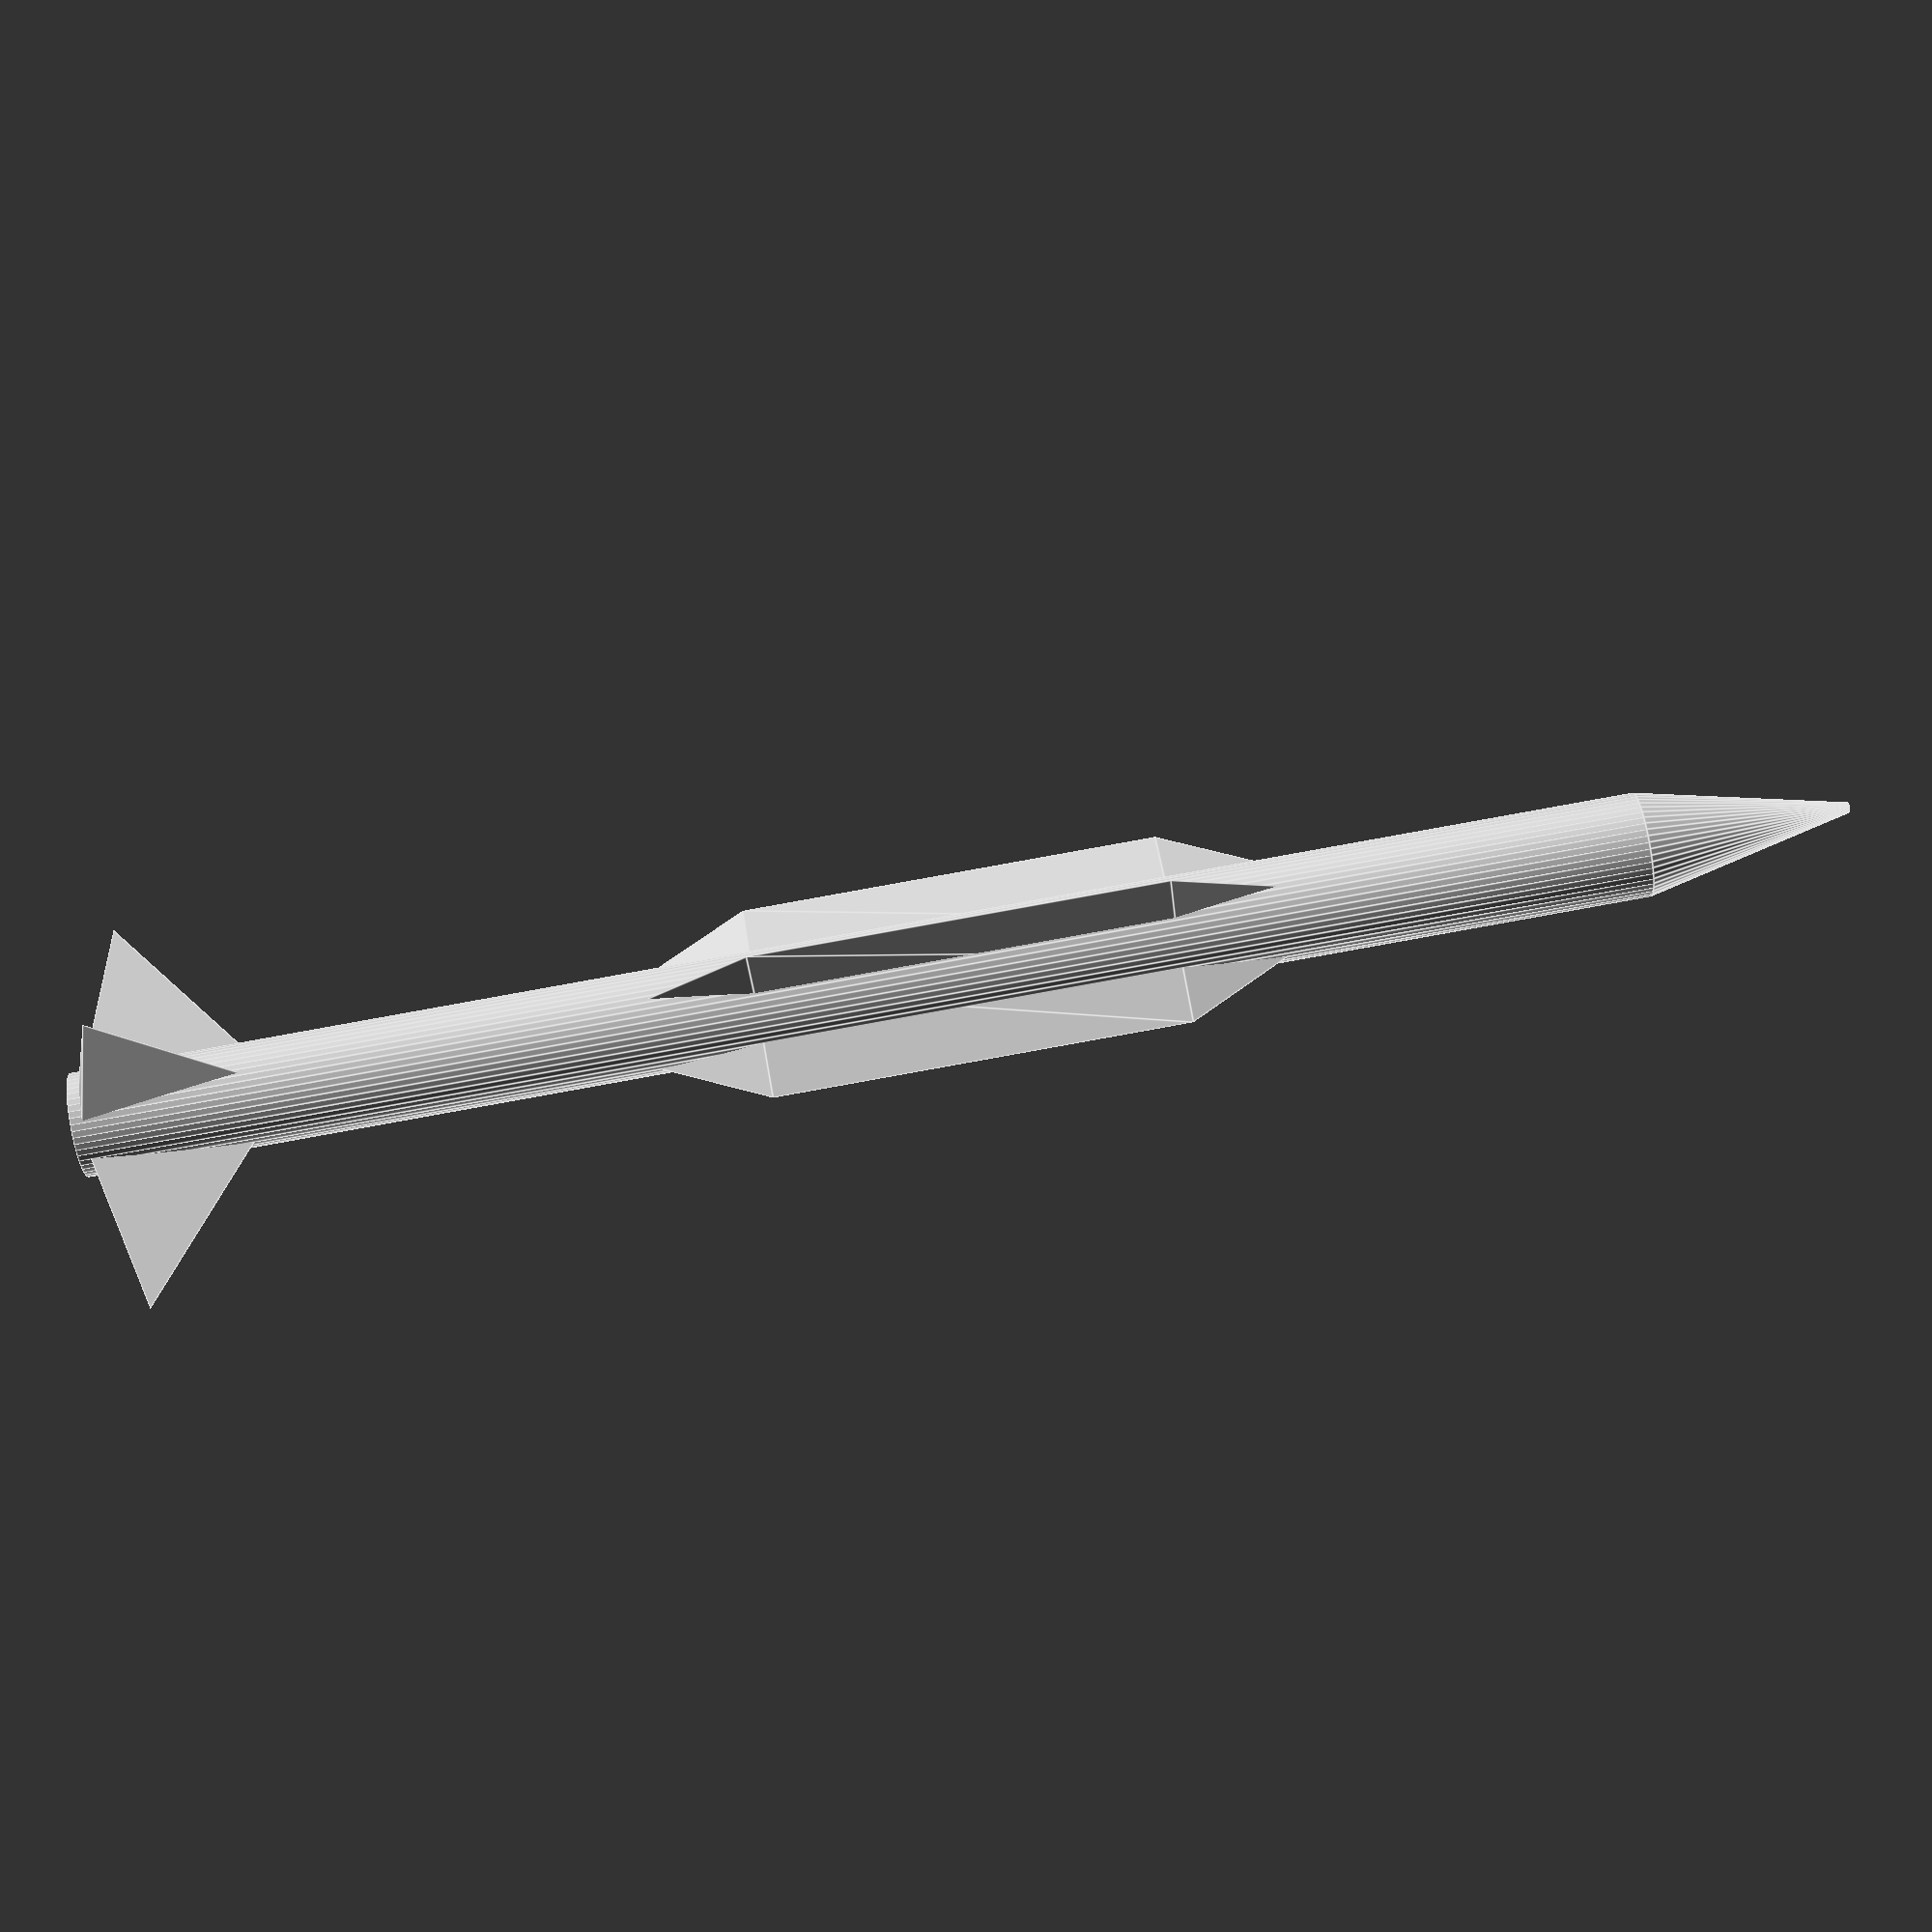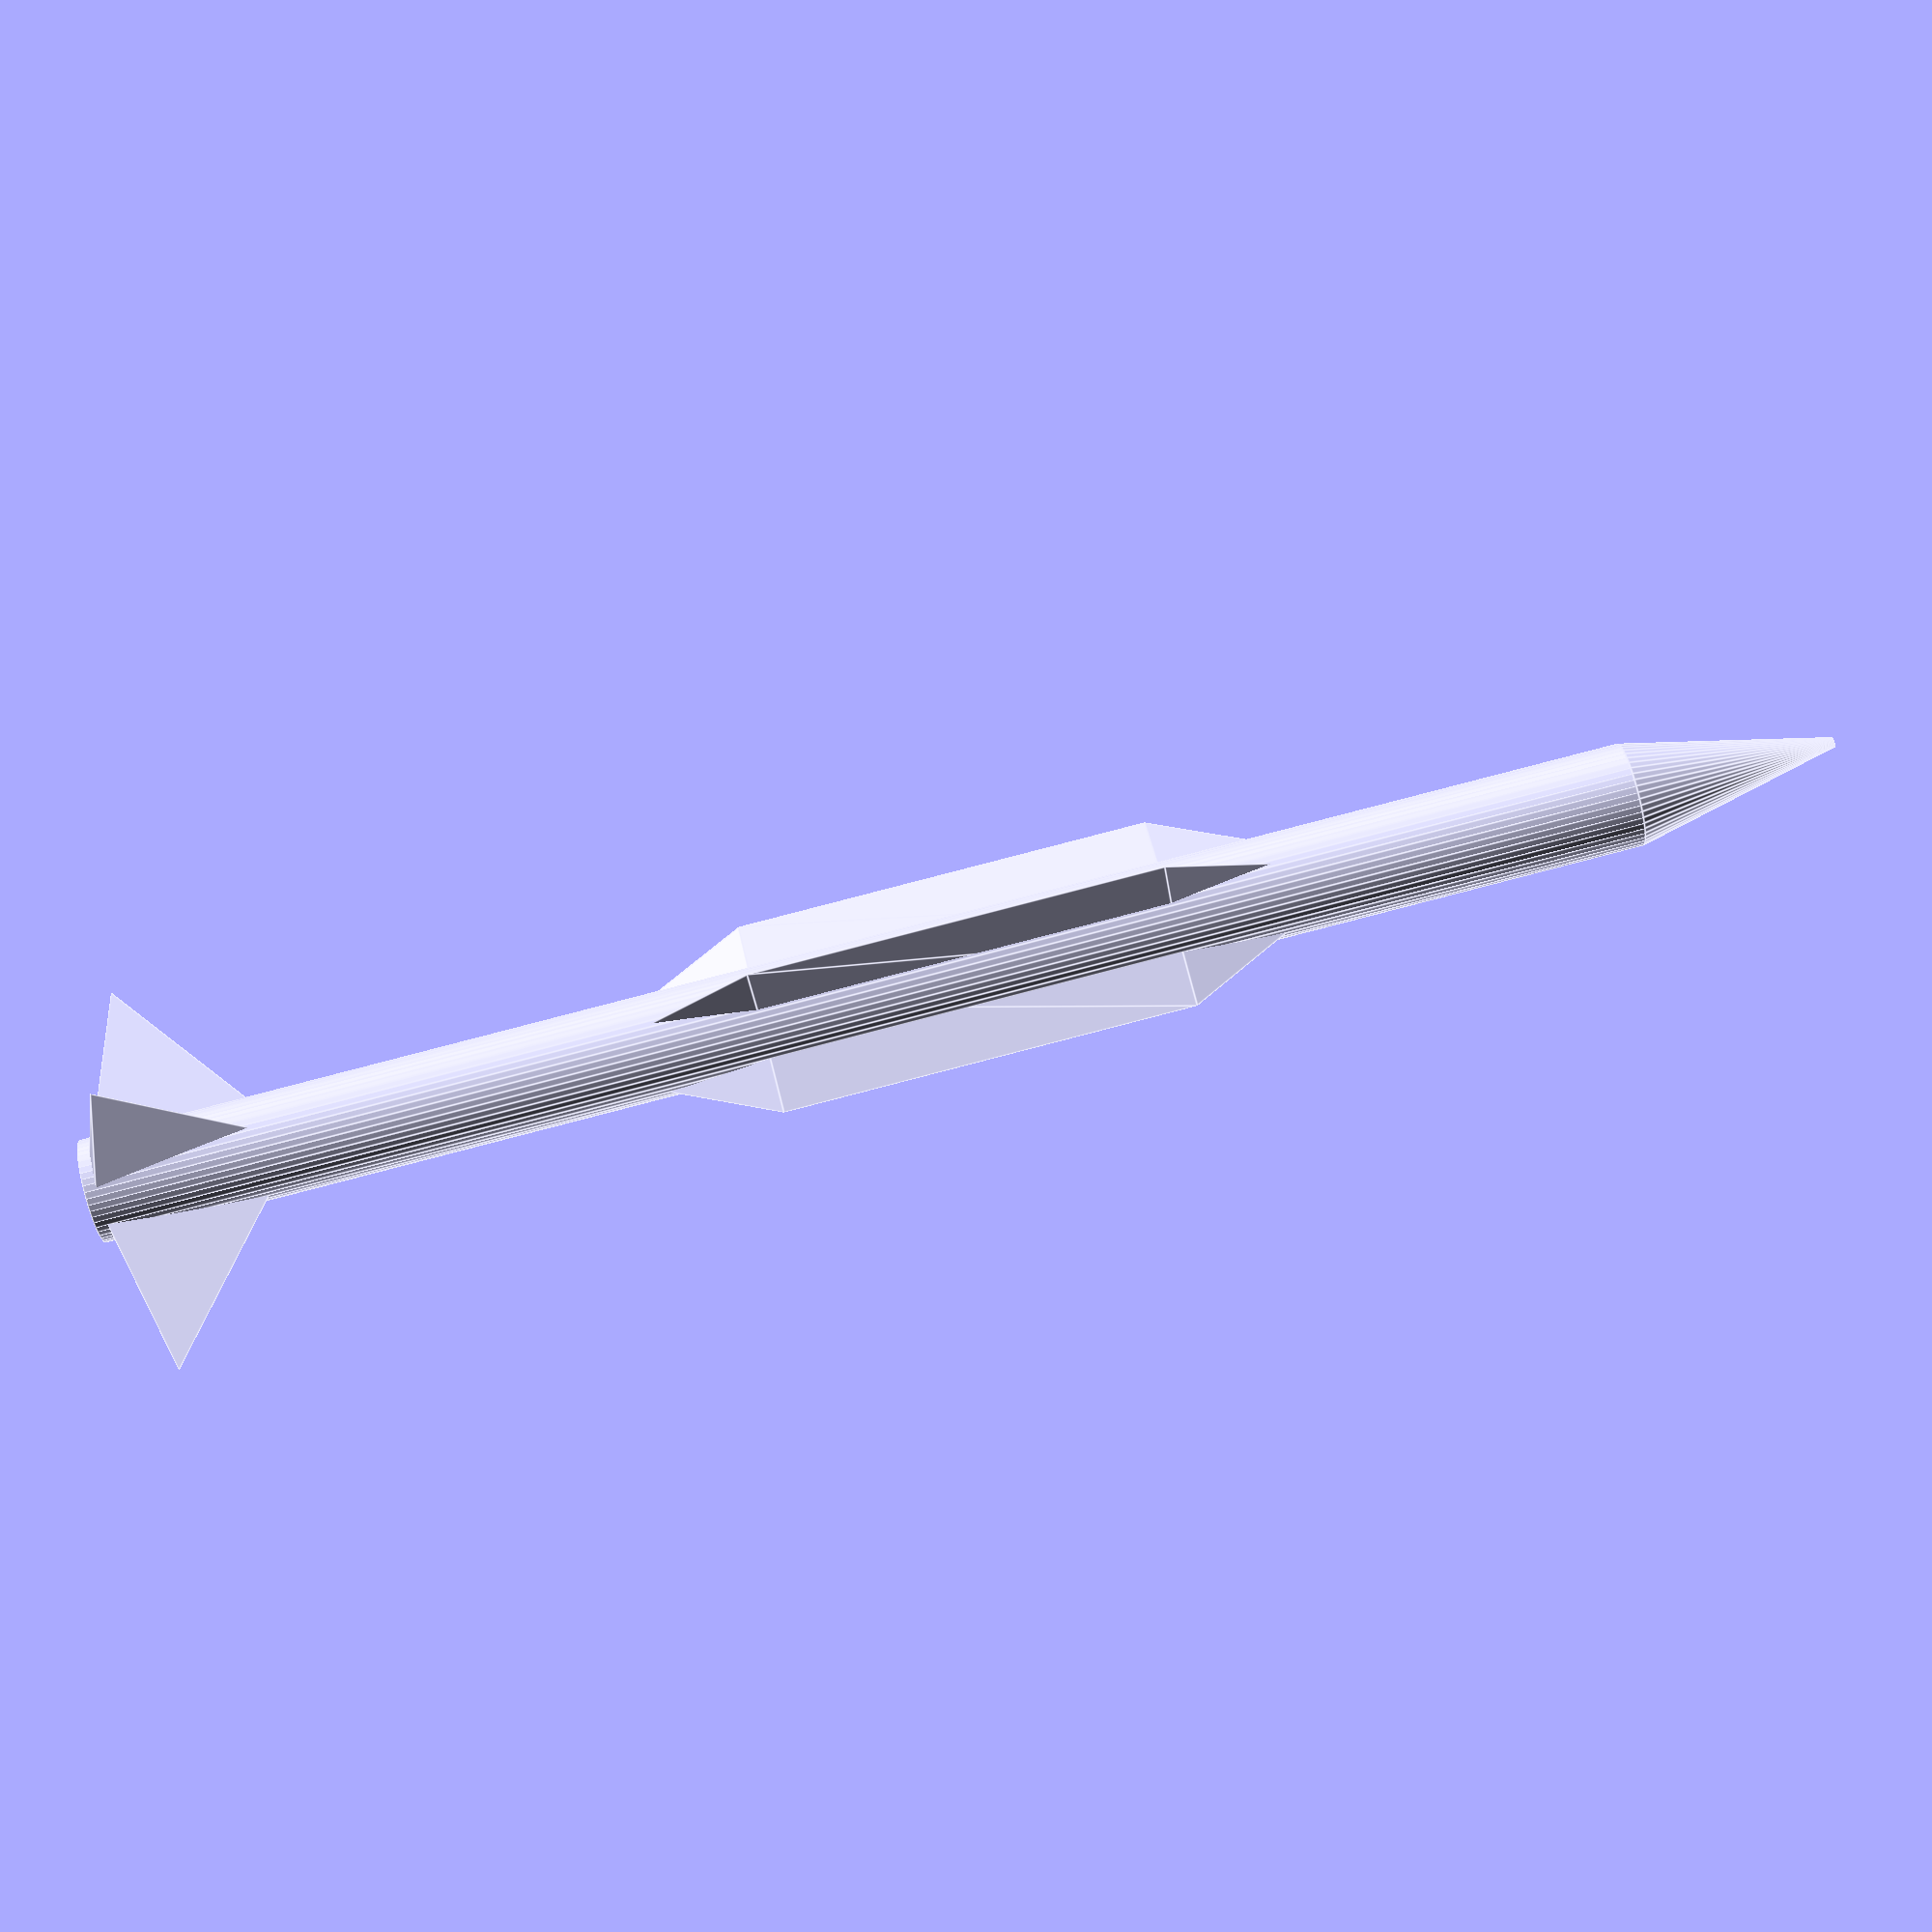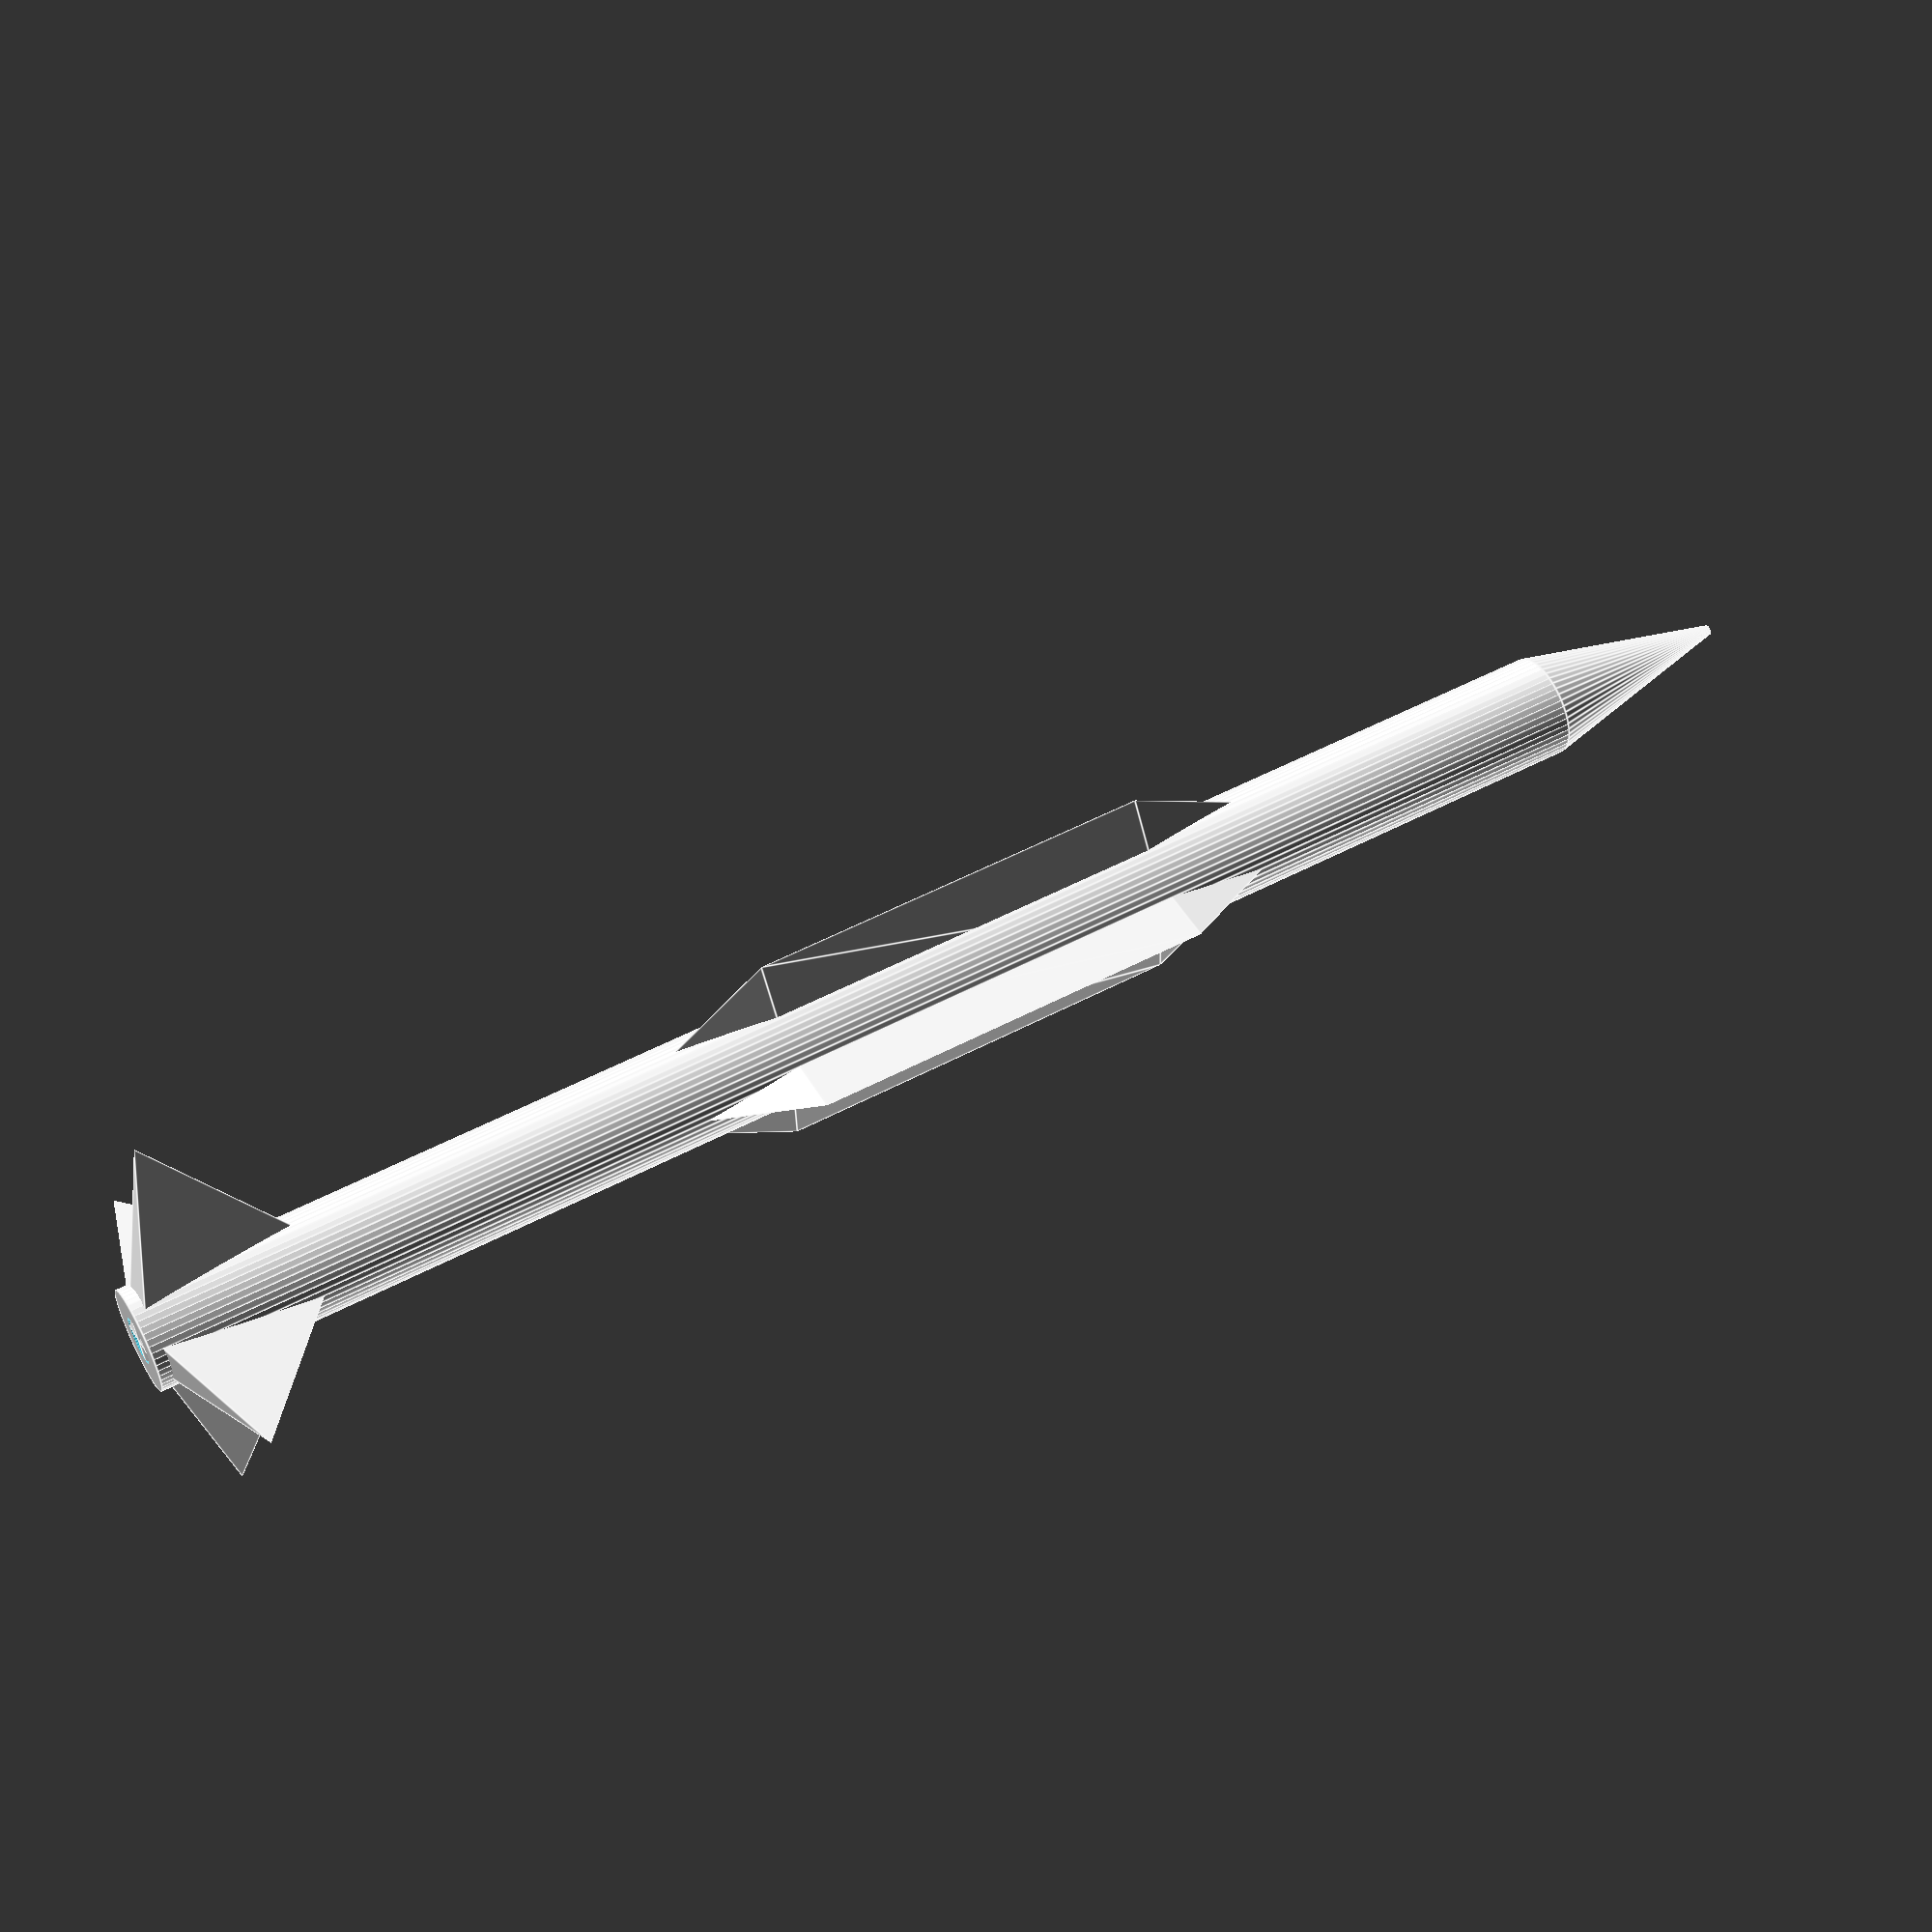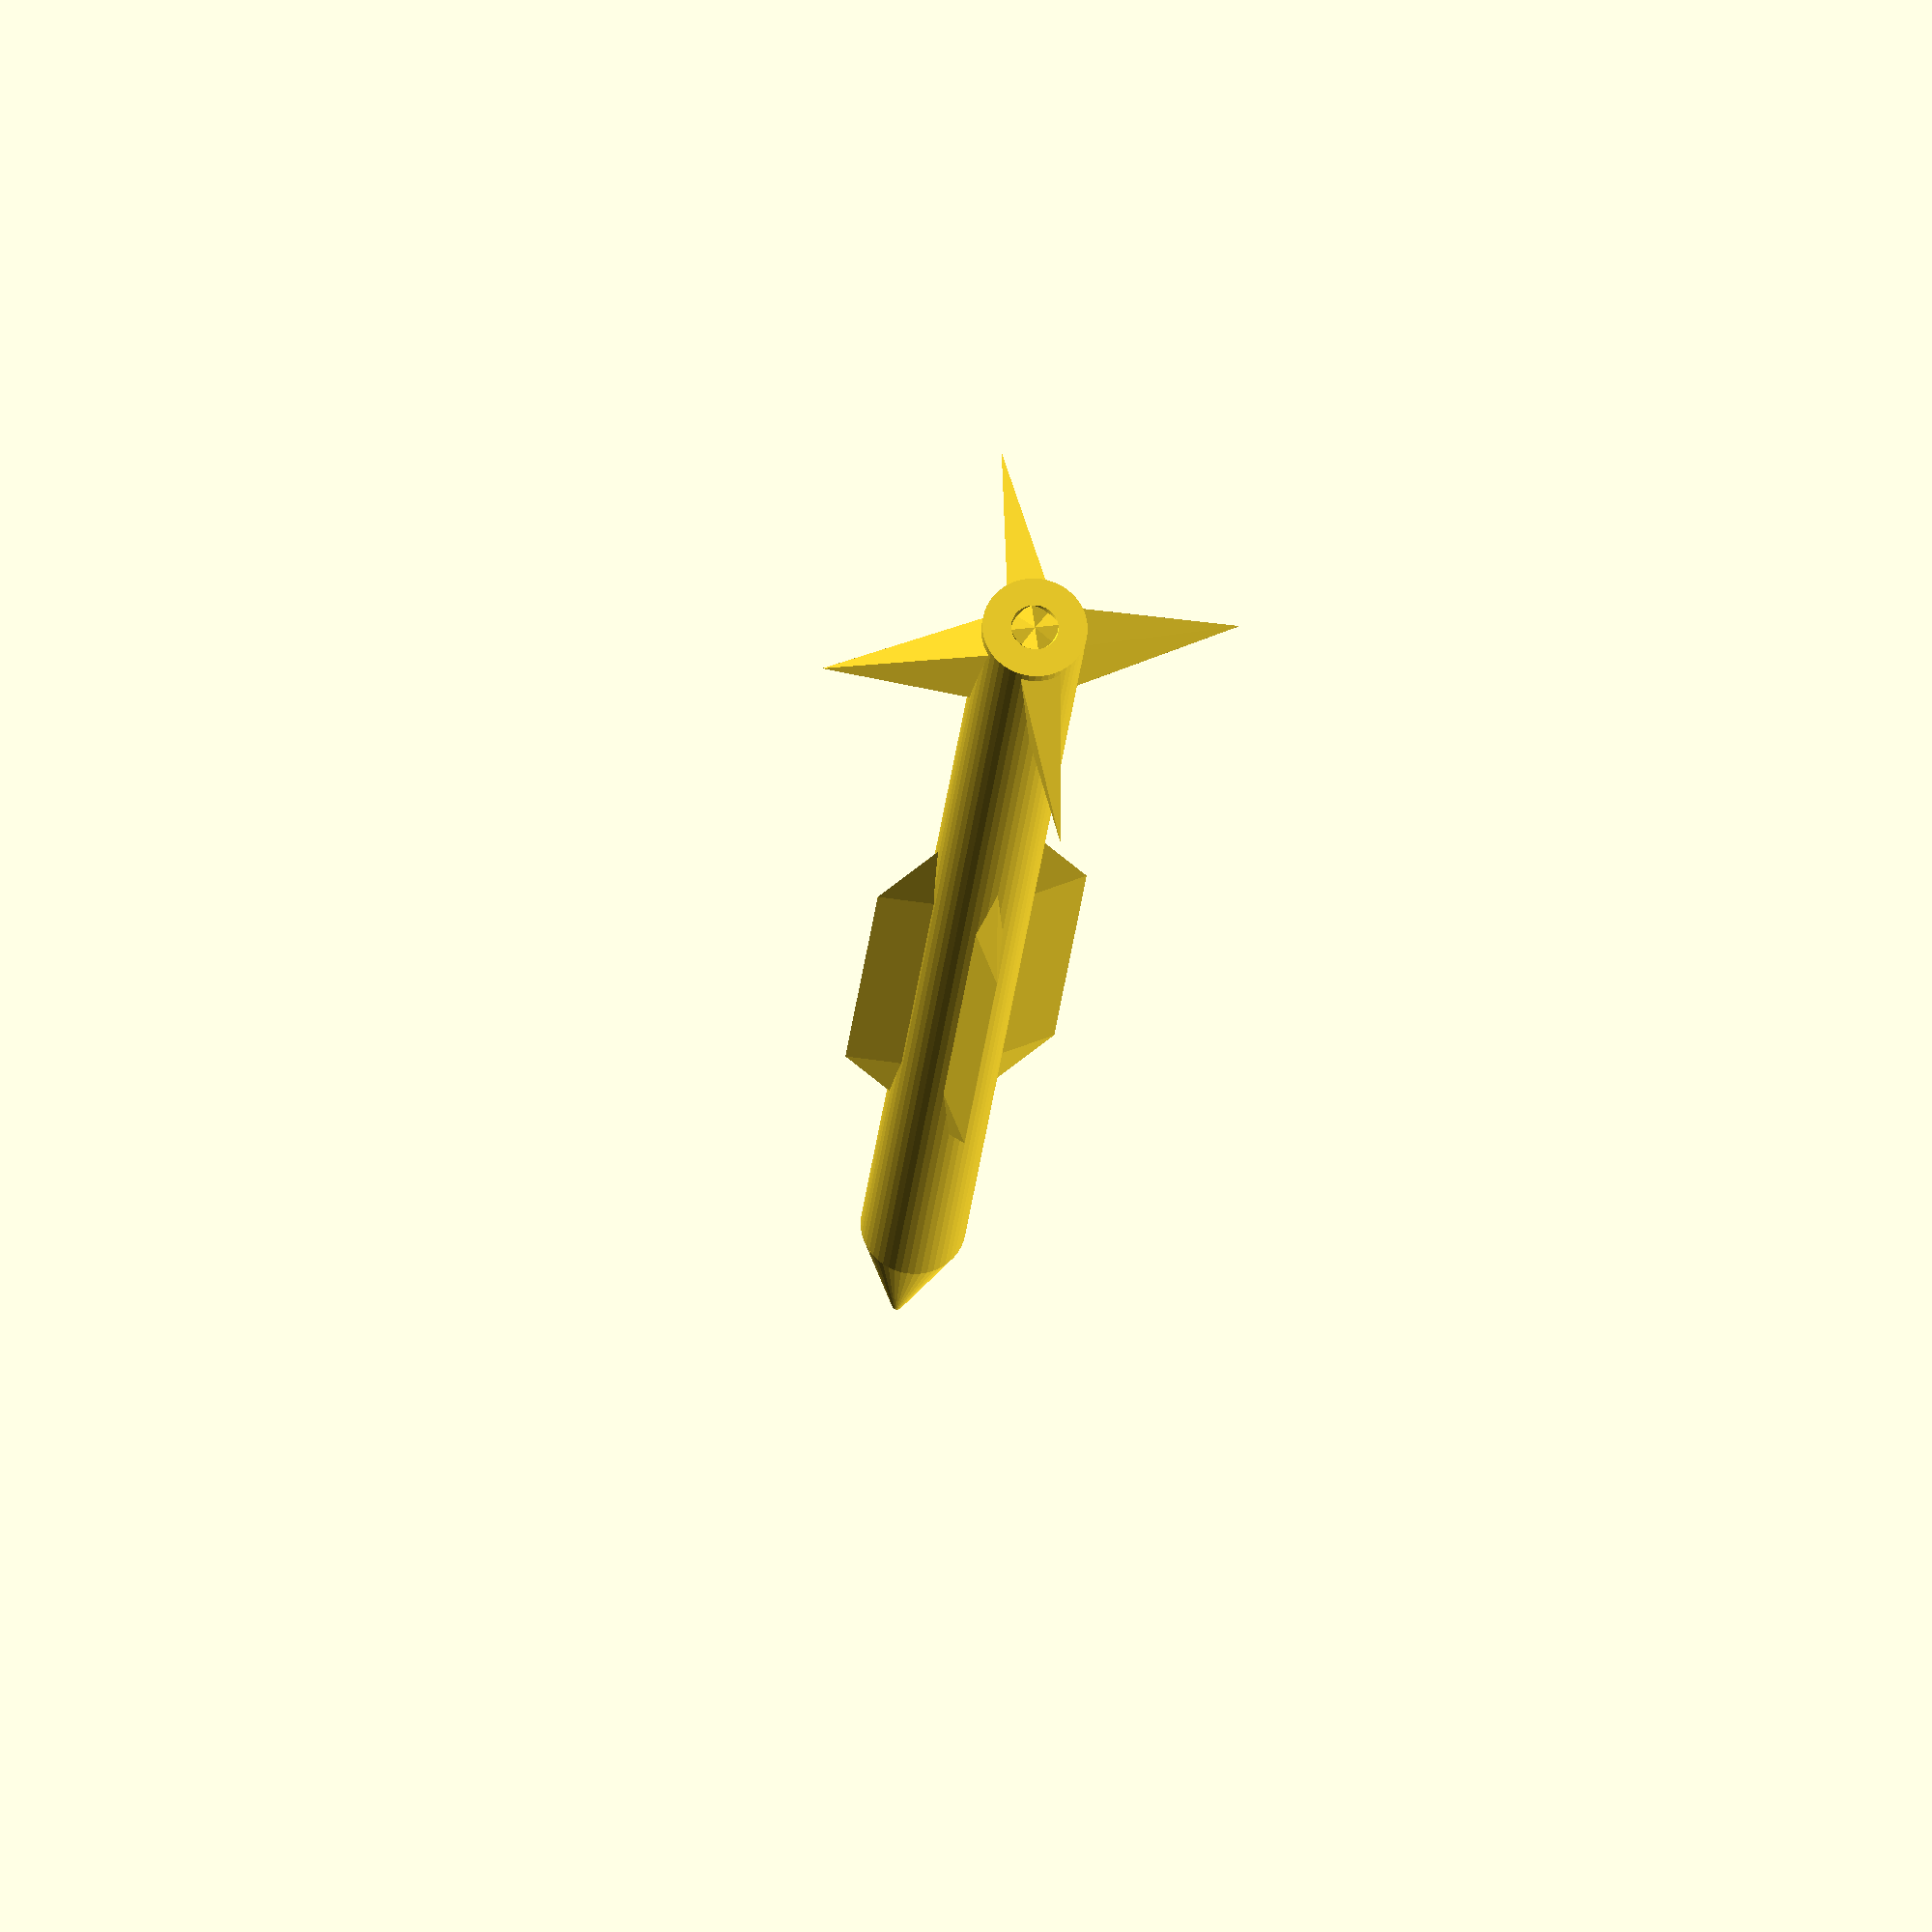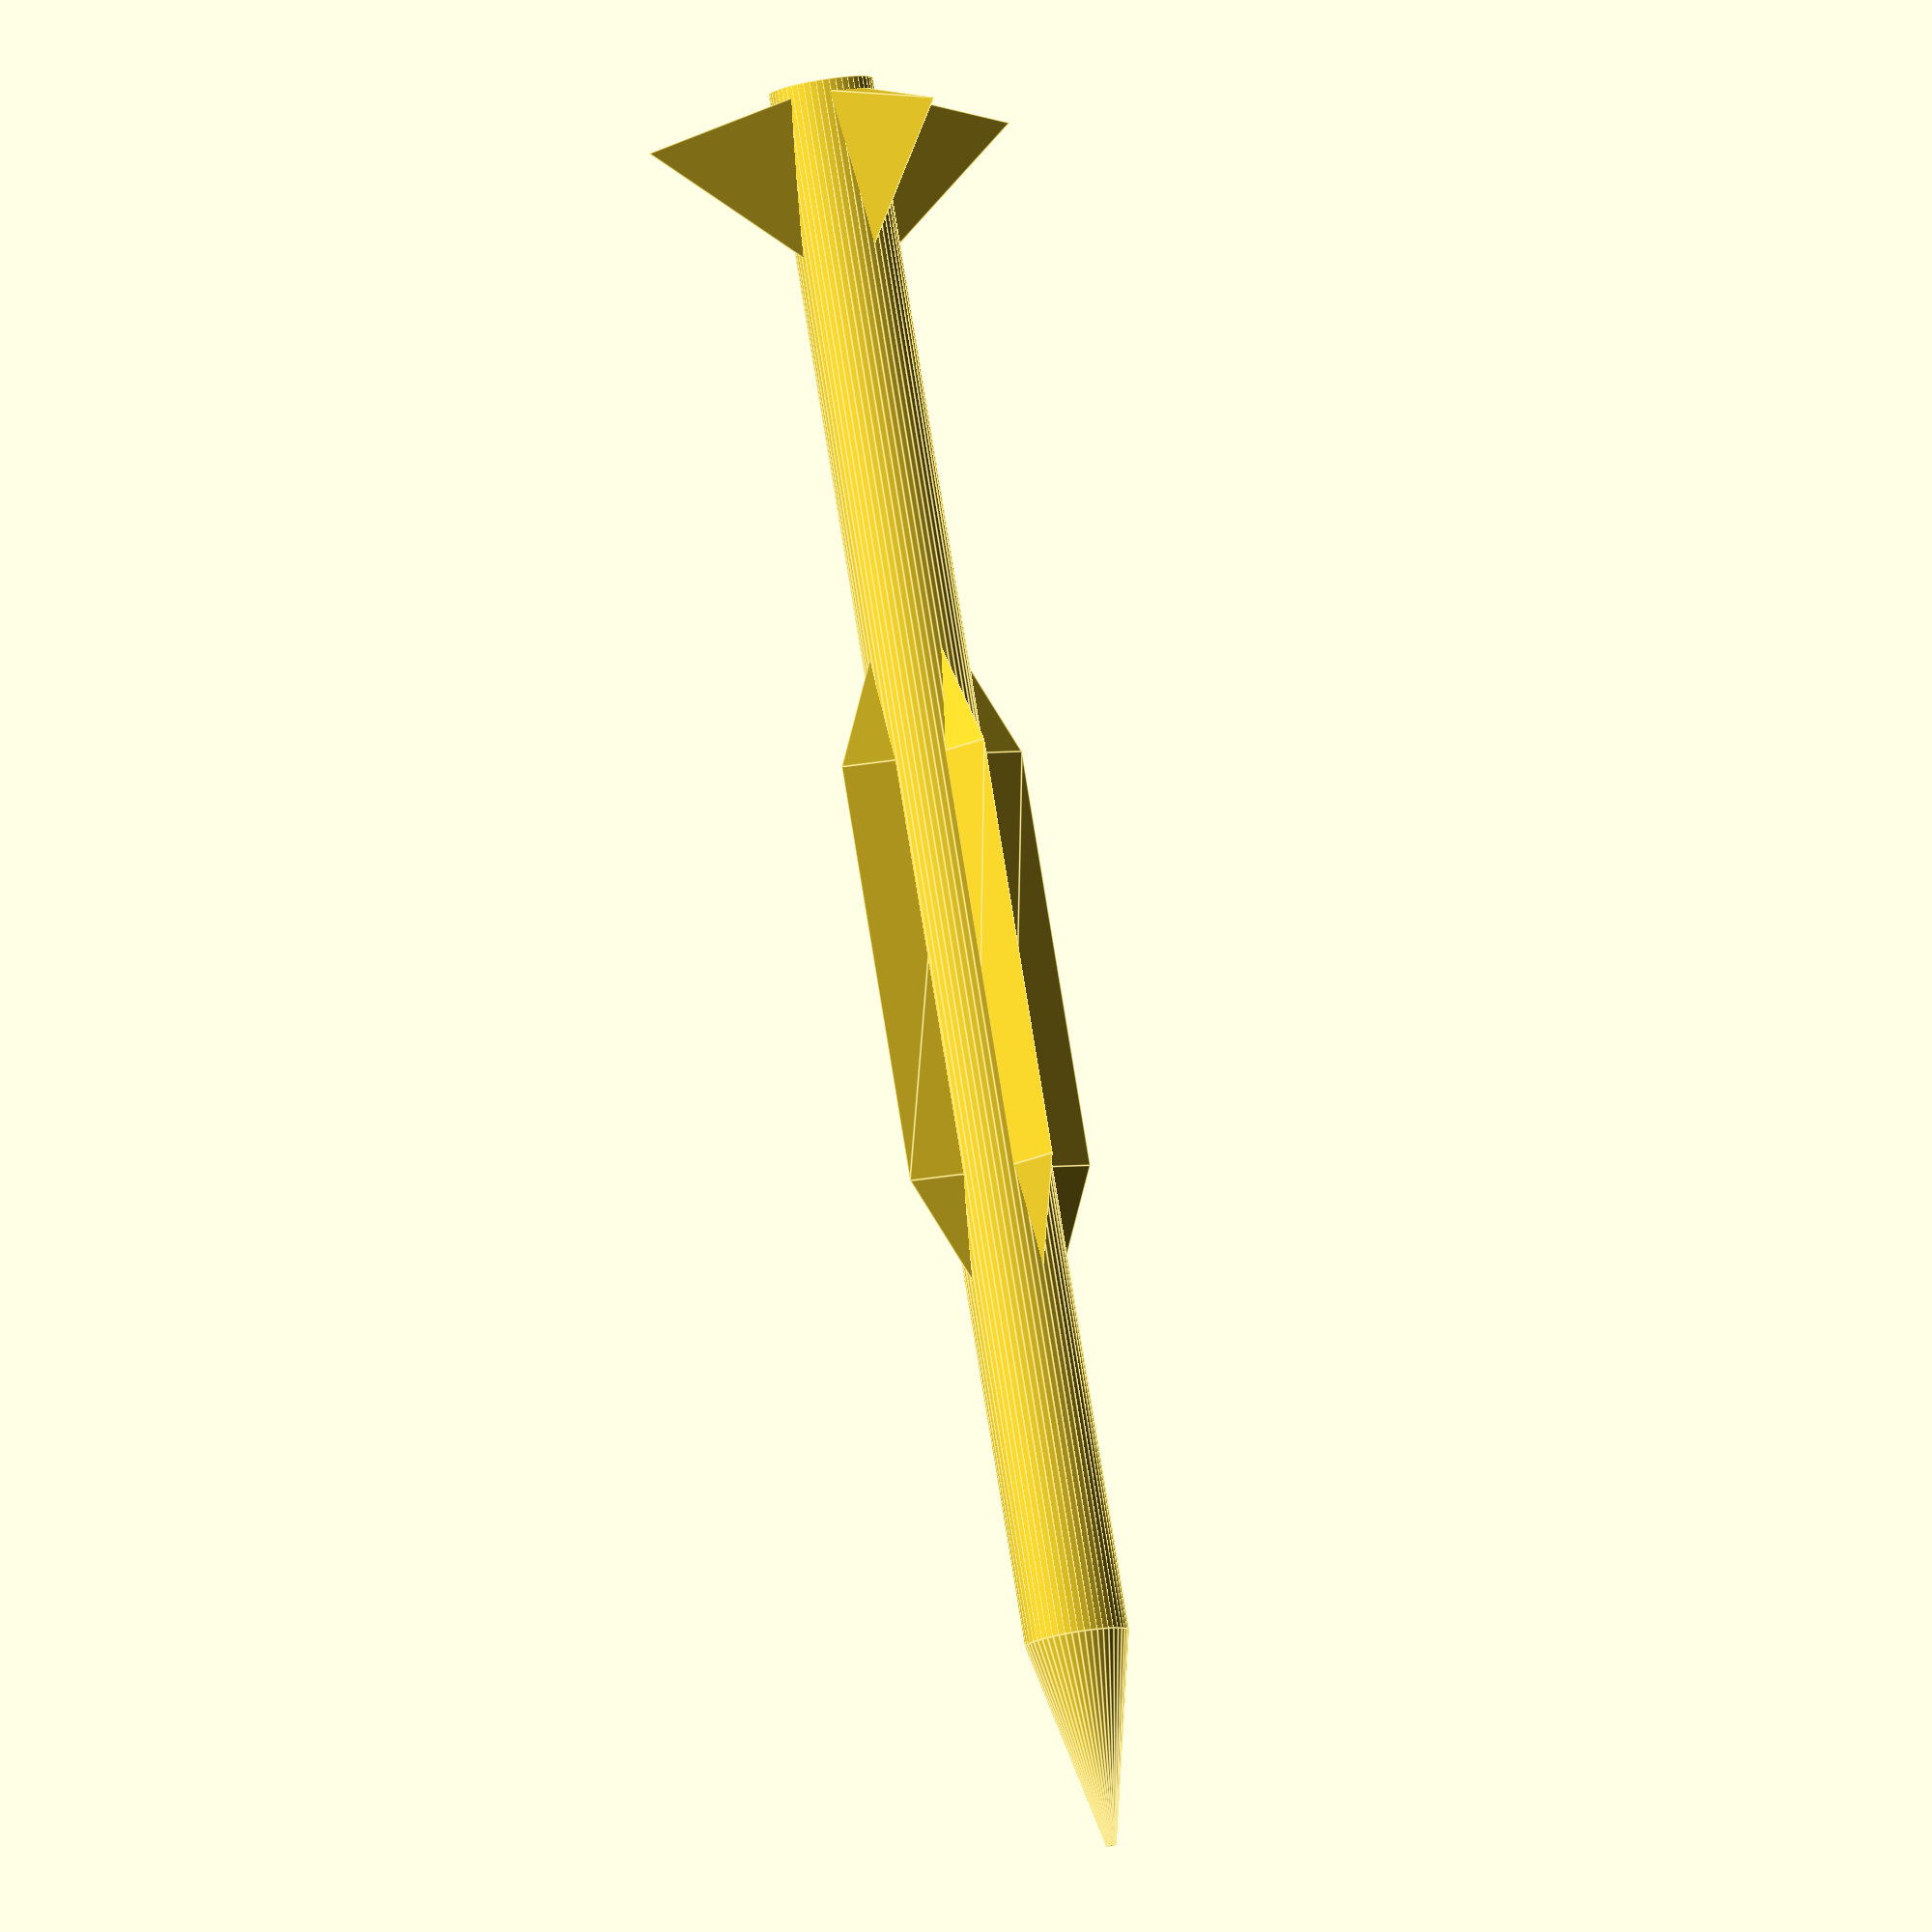
<openscad>
$fn=50;
difference() {
translate([0,0,1])
cylinder(30,1);
translate([0,0,.9])
cylinder(r1=0.5,r2=0,h=1);
}
translate([0,0,31])
cylinder(r1=1,r2=.1,h=4);
lowFinPoints = [
[0, 0, 5],     //0
[0,0.5, 1],    //1
[4, 0, 2],     //2
[0, -0.5, 1]]; //3
lowFinFaces = [
[0,1,2],
[0,1,3],
[0,2,3],
[1,2,3]];
midFinPoints = [
[0,0,26], //0
[2,0,22], //1
[2,0,14], //2
[0,0,10], //3
[0,0.5,22], //4
[0,-0.5,22],//5
[0,0.5,14], //6
[0,-0.5,14]];//7
midFinFaces = [
[0,1,5],
[1,2,7,5],
[2,3,7],
[0,4,1],
[4,6,2,1],
[2,6,3],
[0,4,6,3,7,5]
];
for (i = [0:3]) {
    rotate([0,0,i*90])
    polyhedron(points = lowFinPoints, faces = lowFinFaces);
    rotate([0,0,i*90])
    polyhedron(midFinPoints, midFinFaces);
}

</openscad>
<views>
elev=273.6 azim=22.9 roll=259.8 proj=p view=edges
elev=93.9 azim=21.7 roll=284.5 proj=p view=edges
elev=126.8 azim=17.1 roll=299.5 proj=p view=edges
elev=202.2 azim=98.0 roll=4.4 proj=o view=solid
elev=97.5 azim=300.2 roll=189.3 proj=o view=edges
</views>
